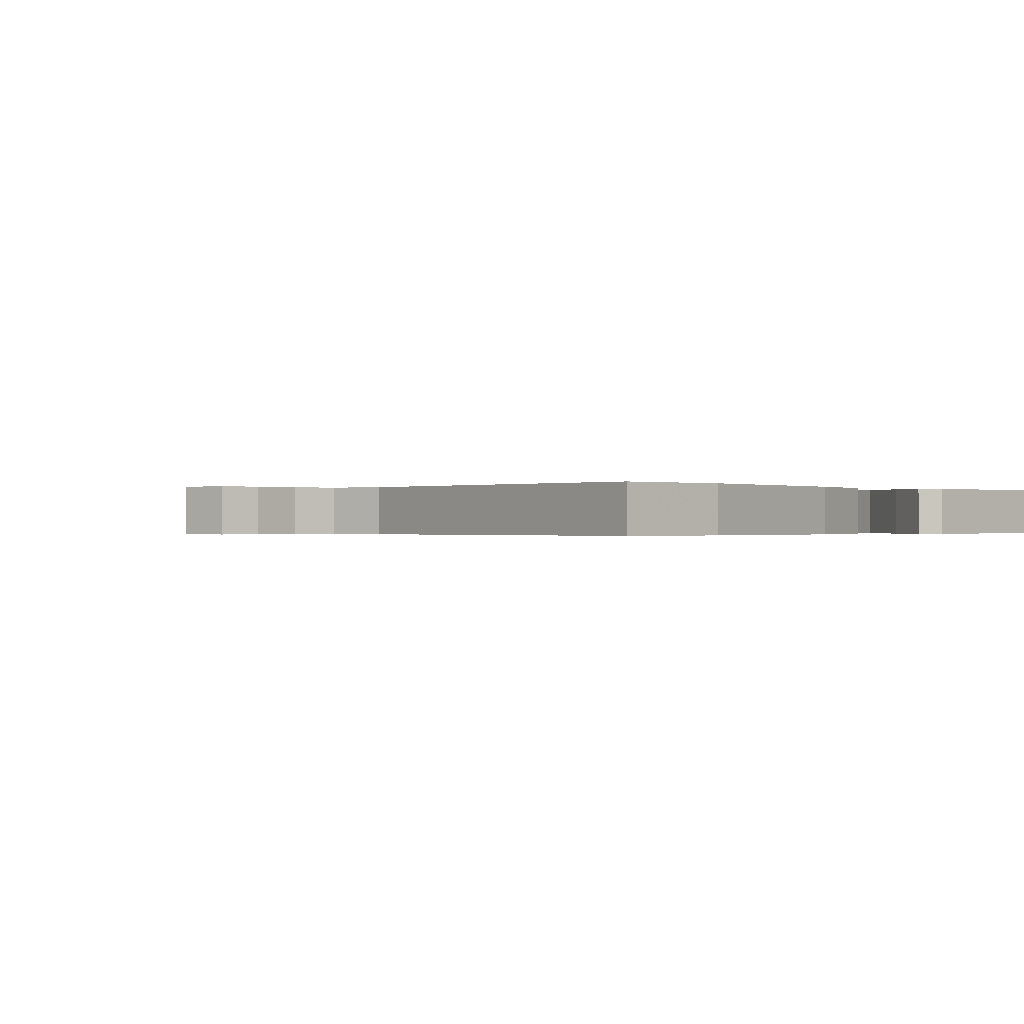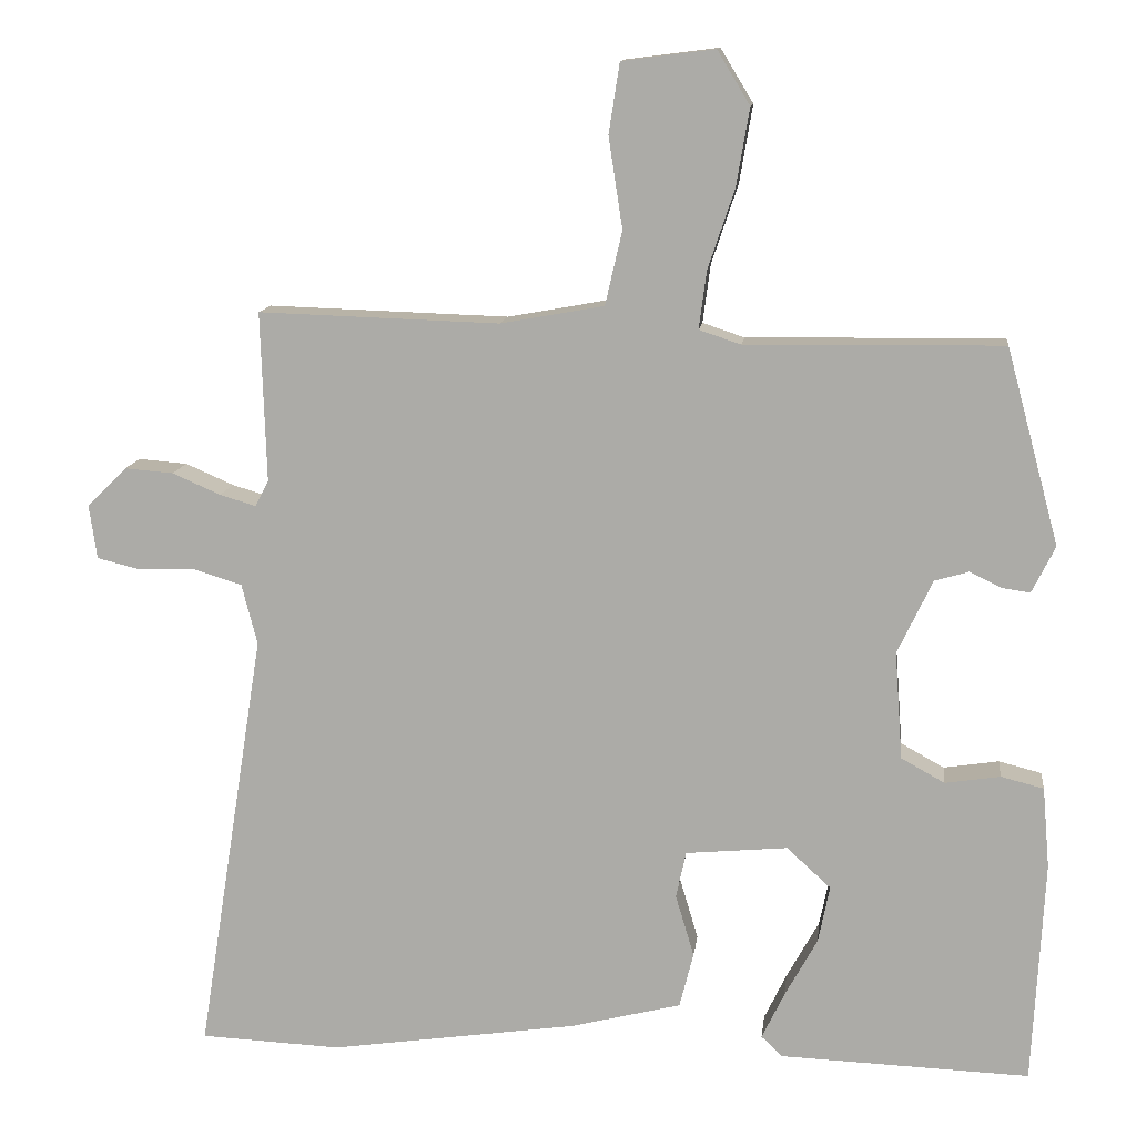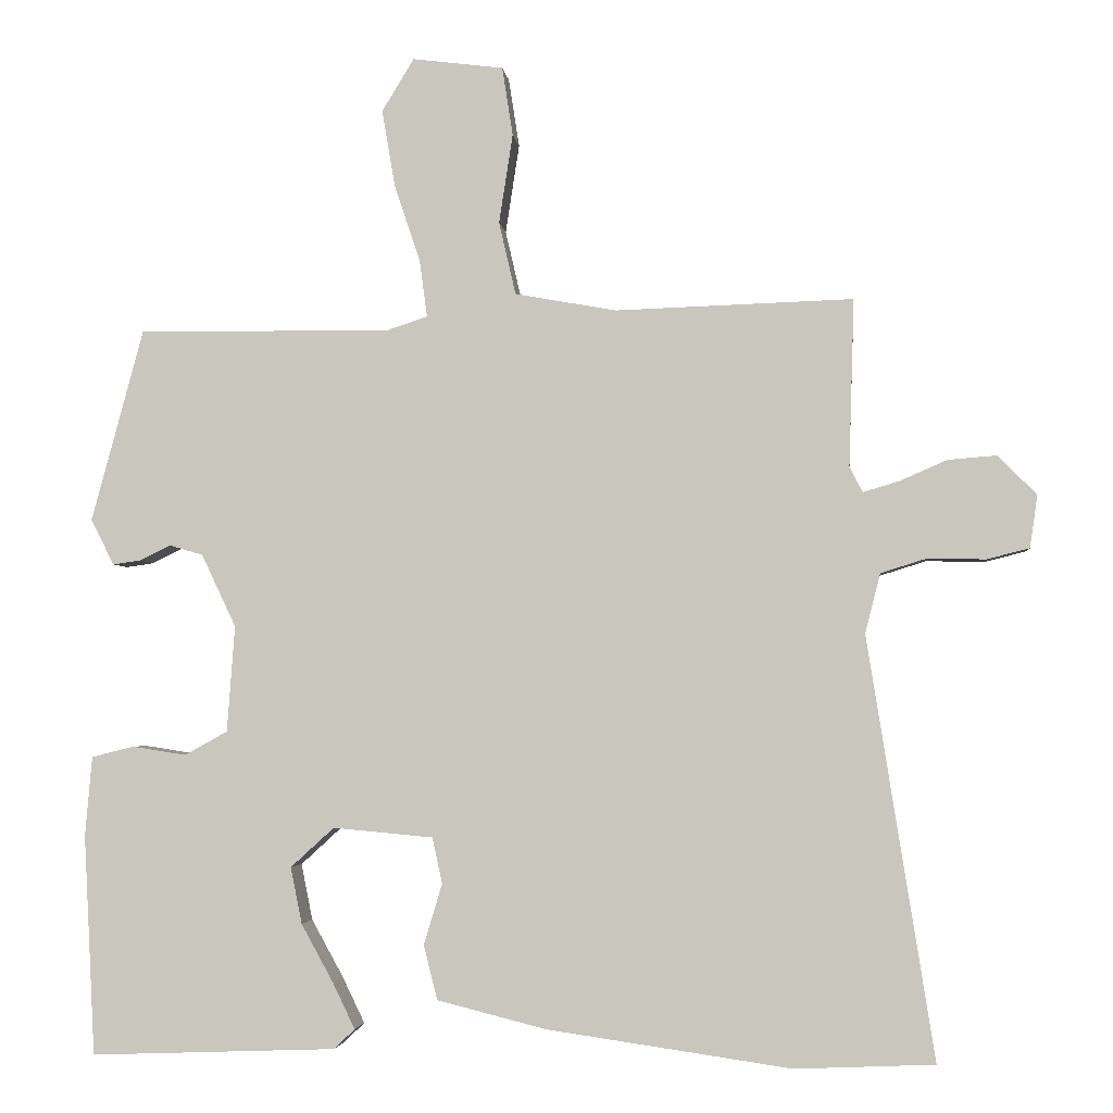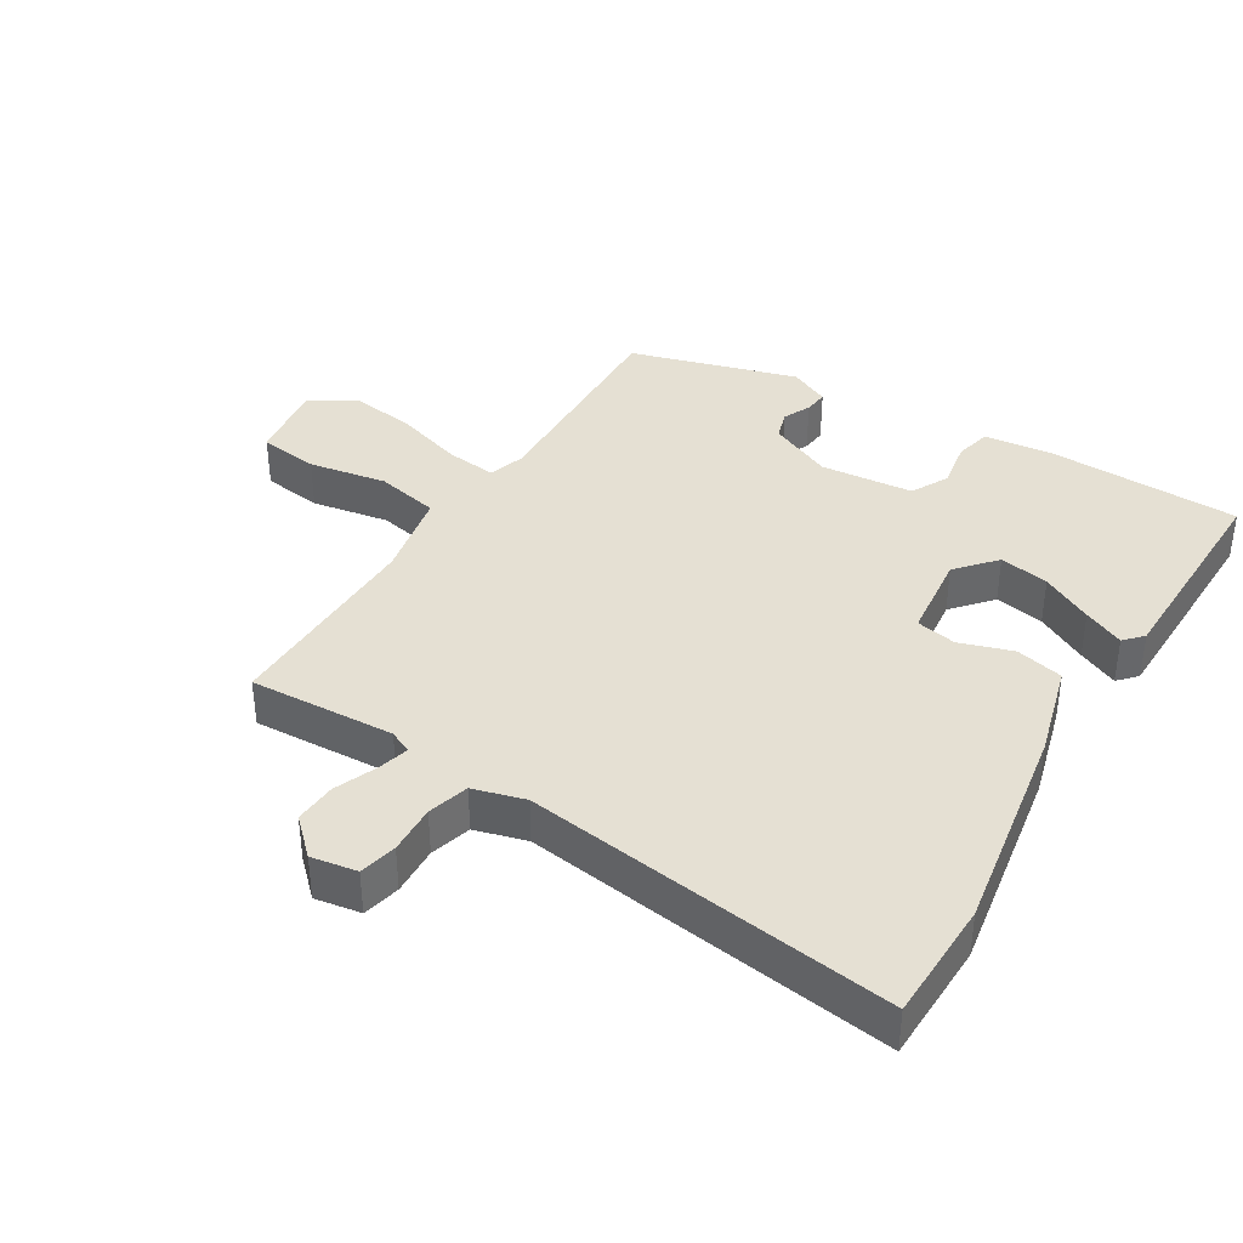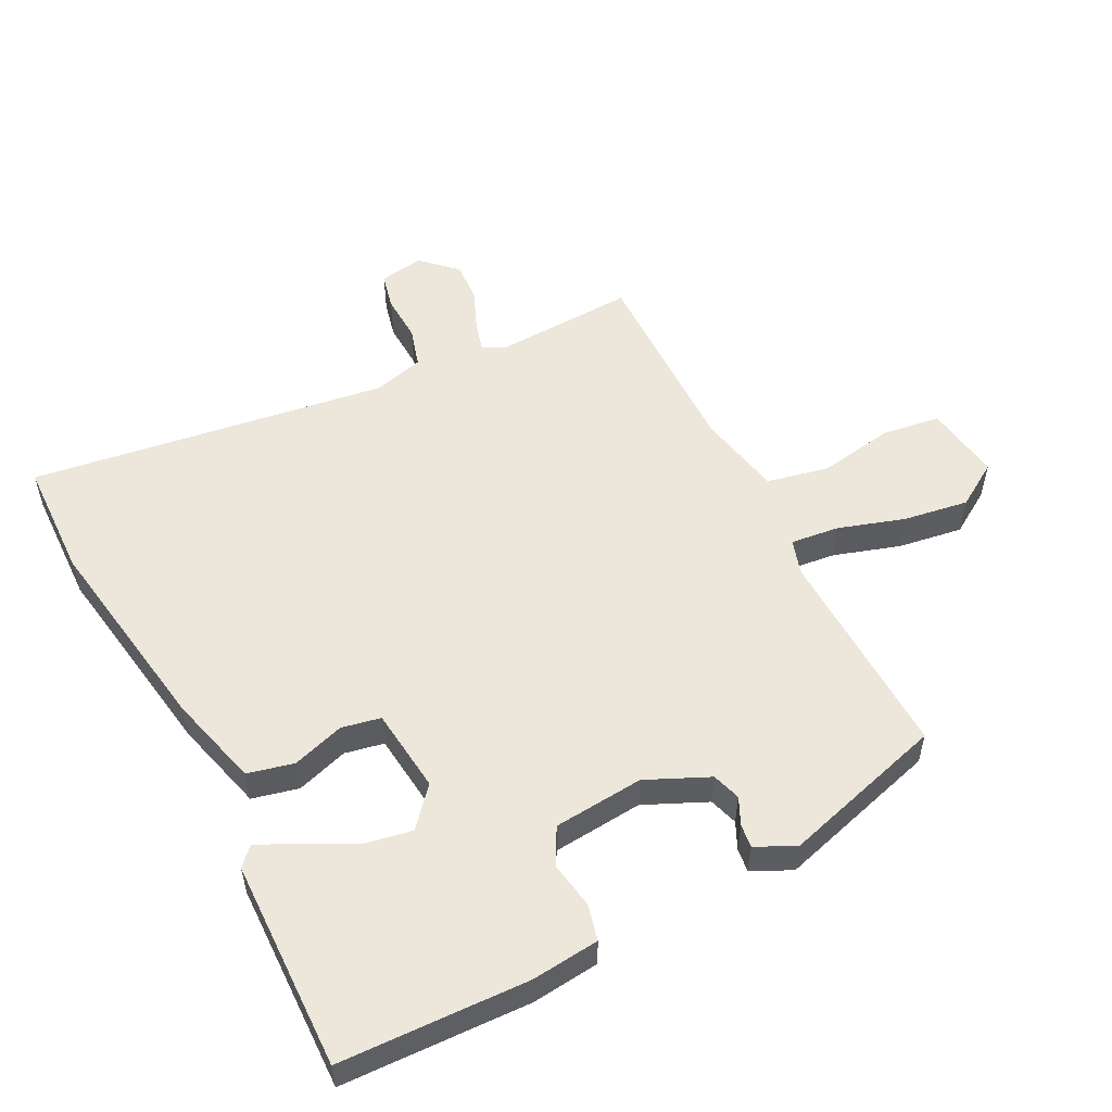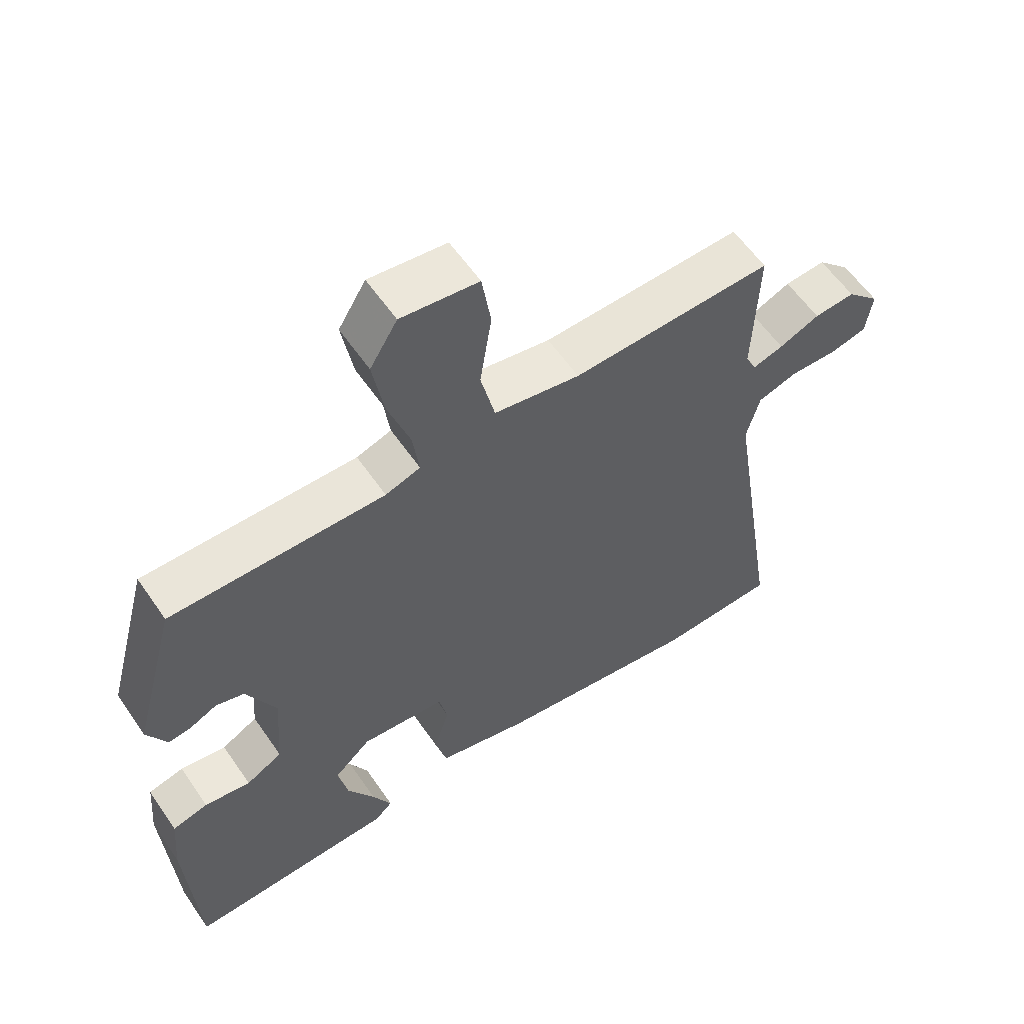
<metadata>
{"format":"obj","ext":"obj","renderer":"f3d","projection":"perspective","resolution":1024,"background":"white","views":[{"elev":-0.3,"azim":132.7,"up":"+Y"},{"elev":12.3,"azim":-173.2,"up":"+Z"},{"elev":-3.2,"azim":6.2,"up":"+Z"},{"elev":38.2,"azim":120.2,"up":"+Y"},{"elev":53.7,"azim":-118.1,"up":"+Y"},{"elev":58.9,"azim":-34.3,"up":"+Z"}]}
</metadata>
<code>
v 0.535 0.07 0.491
v 0.528 0.07 0.273
v 0.545 0.07 0.239
v 0.592 0.07 0.253
v 0.654 0.07 0.28
v 0.717 0.07 0.285
v 0.768 0.07 0.234
v 0.758 0.07 0.165
v 0.702 0.07 0.151
v 0.628 0.07 0.153
v 0.567 0.07 0.134
v 0.547 0.07 0.056
v 0.634 0.07 -0.494
v 0.452 0.07 -0.502
v 0.133 0.07 -0.456
v -0.01 0.07 -0.42
v -0.028 0.07 -0.349
v -0.004 0.07 -0.269
v -0.017 0.07 -0.209
v -0.148 0.07 -0.197
v -0.205 0.07 -0.249
v -0.19 0.07 -0.323
v -0.148 0.07 -0.399
v -0.119 0.07 -0.459
v -0.146 0.07 -0.485
v -0.468 0.07 -0.497
v -0.483 0.07 -0.209
v -0.474 0.07 -0.105
v -0.419 0.07 -0.091
v -0.348 0.07 -0.102
v -0.292 0.07 -0.071
v -0.282 0.07 0.068
v -0.327 0.07 0.163
v -0.371 0.07 0.176
v -0.412 0.07 0.156
v -0.448 0.07 0.151
v -0.478 0.07 0.211
v -0.41 0.07 0.463
v -0.08 0.07 0.459
v -0.026 0.07 0.477
v -0.036 0.07 0.552
v -0.07 0.07 0.653
v -0.087 0.07 0.753
v -0.045 0.07 0.822
v 0.074 0.07 0.807
v 0.088 0.07 0.717
v 0.07 0.07 0.6
v 0.092 0.07 0.505
v 0.225 0.07 0.481
v 0.535 0 0.491
v 0.528 0 0.273
v 0.545 0 0.239
v 0.592 0 0.253
v 0.654 0 0.28
v 0.717 0 0.285
v 0.768 0 0.234
v 0.758 0 0.165
v 0.702 0 0.151
v 0.628 0 0.153
v 0.567 0 0.134
v 0.547 0 0.056
v 0.634 0 -0.494
v 0.452 0 -0.502
v 0.133 0 -0.456
v -0.01 0 -0.42
v -0.028 0 -0.349
v -0.004 0 -0.269
v -0.017 0 -0.209
v -0.148 0 -0.197
v -0.205 0 -0.249
v -0.19 0 -0.323
v -0.148 0 -0.399
v -0.119 0 -0.459
v -0.146 0 -0.485
v -0.468 0 -0.497
v -0.483 0 -0.209
v -0.474 0 -0.105
v -0.419 0 -0.091
v -0.348 0 -0.102
v -0.292 0 -0.071
v -0.282 0 0.068
v -0.327 0 0.163
v -0.371 0 0.176
v -0.412 0 0.156
v -0.448 0 0.151
v -0.478 0 0.211
v -0.41 0 0.463
v -0.08 0 0.459
v -0.026 0 0.477
v -0.036 0 0.552
v -0.07 0 0.653
v -0.087 0 0.753
v -0.045 0 0.822
v 0.074 0 0.807
v 0.088 0 0.717
v 0.07 0 0.6
v 0.092 0 0.505
v 0.225 0 0.481
f 44 45 46 47
f 44 47 48
f 41 42 43 44
f 40 41 44 48
f 39 40 48 49
f 37 38 39
f 34 35 36 37
f 33 34 37 39
f 32 33 39 49
f 27 28 29 30
f 27 30 31
f 26 27 31
f 25 26 31
f 22 23 24 25
f 22 25 31
f 21 22 31 32
f 15 16 17 18
f 15 18 19
f 12 13 14 15
f 11 12 15 19
f 7 8 9 10
f 7 10 11
f 4 5 6 7
f 3 4 7 11
f 2 3 11 19
f 20 21 32 49
f 19 20 49
f 1 2 19 49
f 96 95 94 93
f 97 96 93
f 93 92 91 90
f 97 93 90 89
f 98 97 89 88
f 88 87 86
f 86 85 84 83
f 88 86 83 82
f 98 88 82 81
f 79 78 77 76
f 80 79 76
f 80 76 75
f 80 75 74
f 74 73 72 71
f 80 74 71
f 81 80 71 70
f 67 66 65 64
f 68 67 64
f 64 63 62 61
f 68 64 61 60
f 59 58 57 56
f 60 59 56
f 56 55 54 53
f 60 56 53 52
f 68 60 52 51
f 98 81 70 69
f 98 69 68
f 98 68 51 50
f 1 50 51 2
f 2 51 52 3
f 3 52 53 4
f 4 53 54 5
f 5 54 55 6
f 6 55 56 7
f 7 56 57 8
f 8 57 58 9
f 9 58 59 10
f 10 59 60 11
f 11 60 61 12
f 12 61 62 13
f 13 62 63 14
f 14 63 64 15
f 15 64 65 16
f 16 65 66 17
f 17 66 67 18
f 18 67 68 19
f 19 68 69 20
f 20 69 70 21
f 21 70 71 22
f 22 71 72 23
f 23 72 73 24
f 24 73 74 25
f 25 74 75 26
f 26 75 76 27
f 27 76 77 28
f 28 77 78 29
f 29 78 79 30
f 30 79 80 31
f 31 80 81 32
f 32 81 82 33
f 33 82 83 34
f 34 83 84 35
f 35 84 85 36
f 36 85 86 37
f 37 86 87 38
f 38 87 88 39
f 39 88 89 40
f 40 89 90 41
f 41 90 91 42
f 42 91 92 43
f 43 92 93 44
f 44 93 94 45
f 45 94 95 46
f 46 95 96 47
f 47 96 97 48
f 48 97 98 49
f 49 98 50 1

</code>
